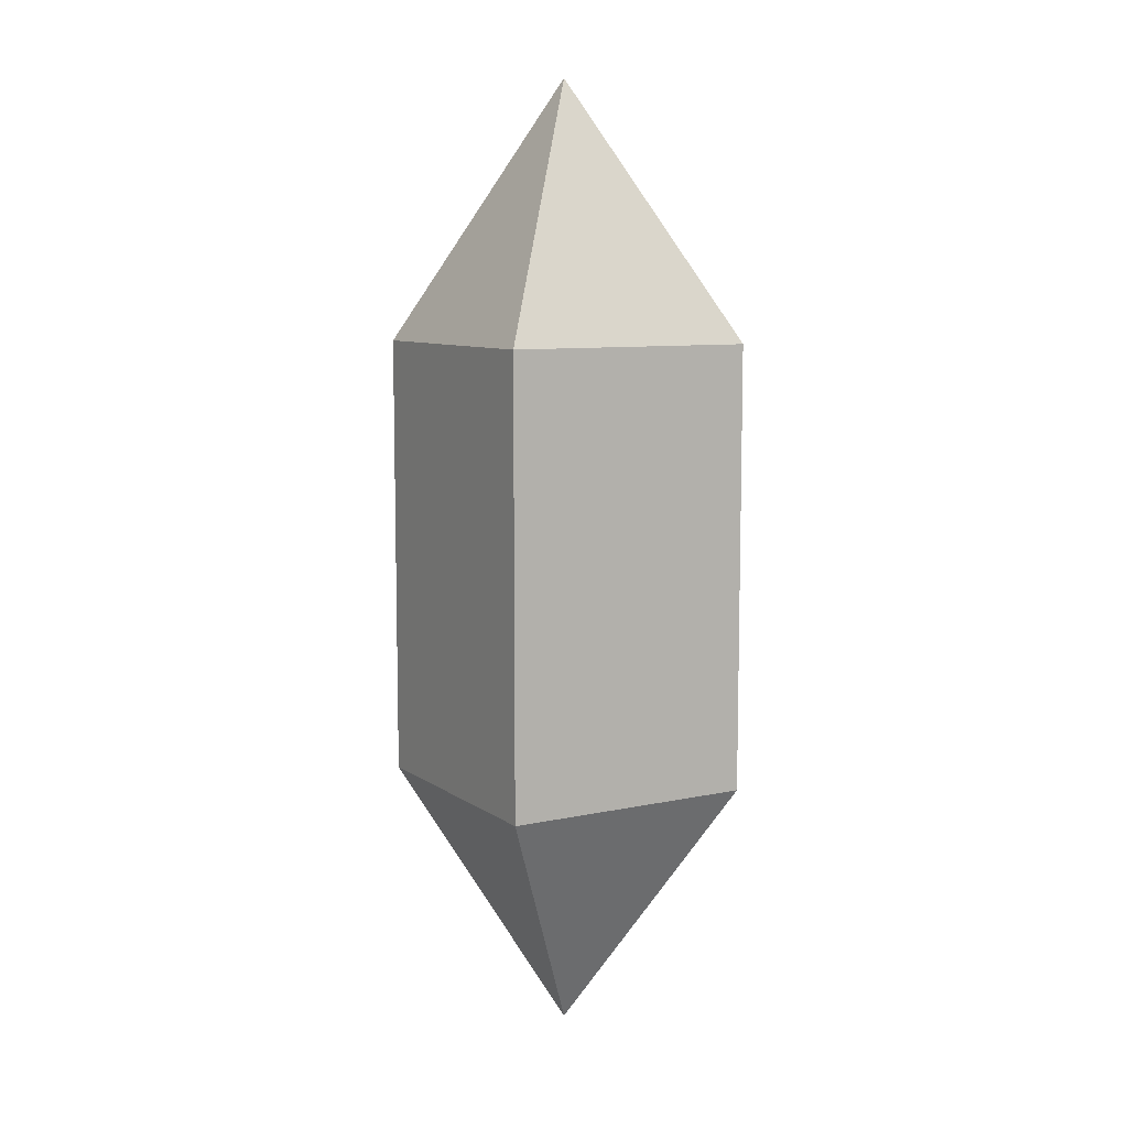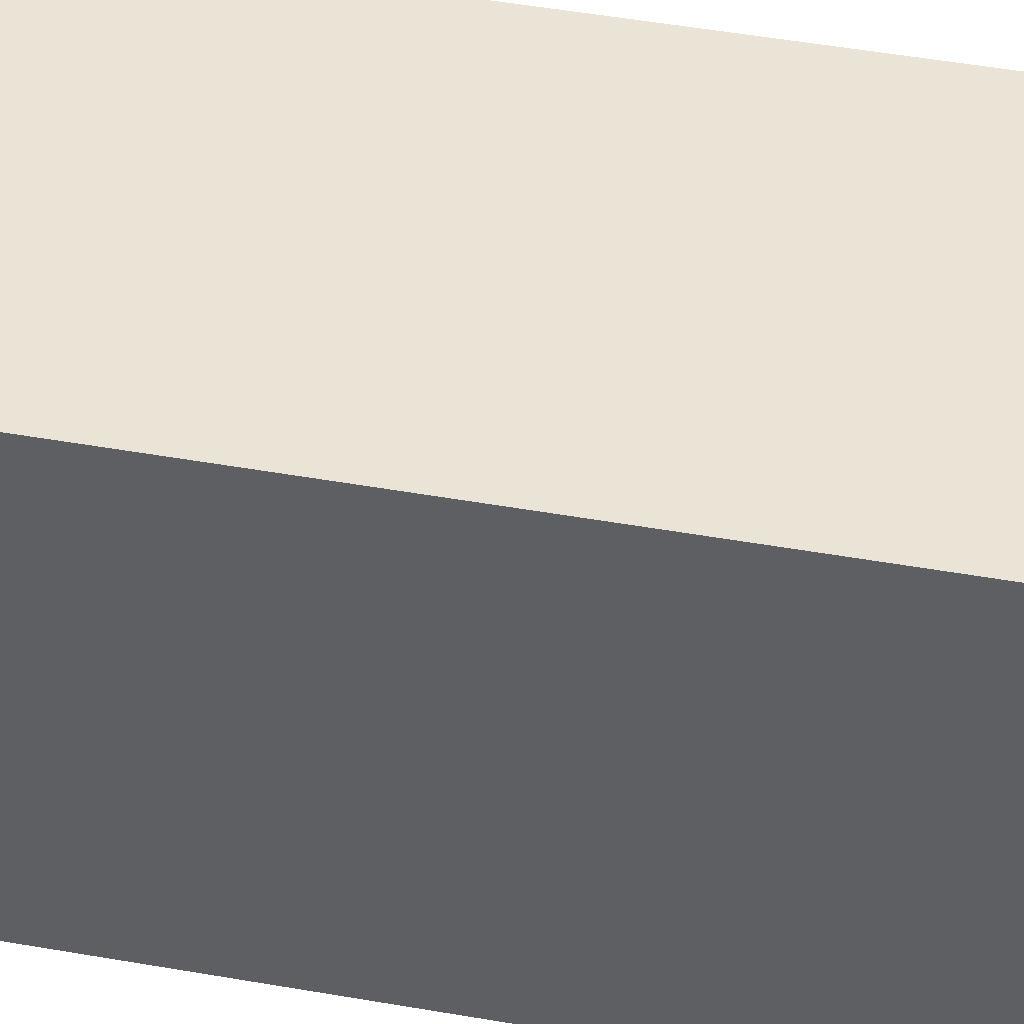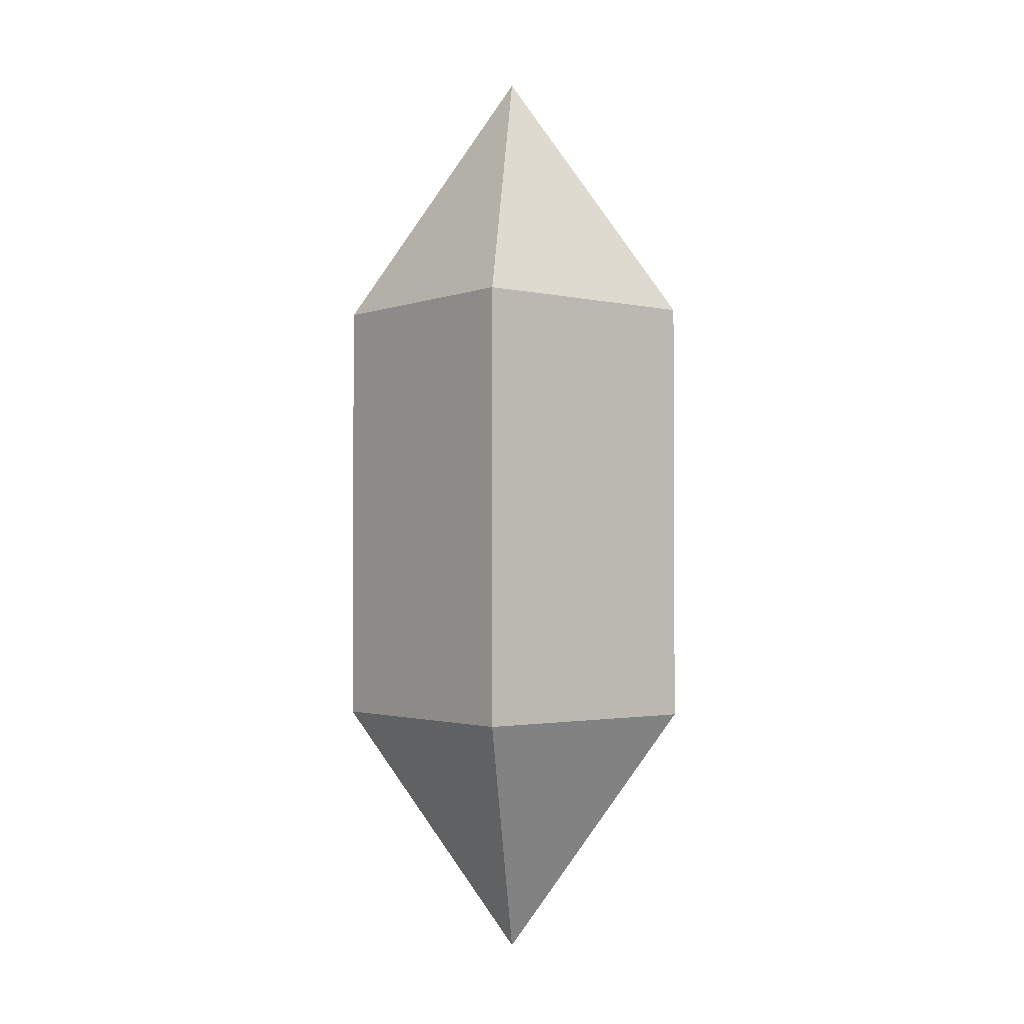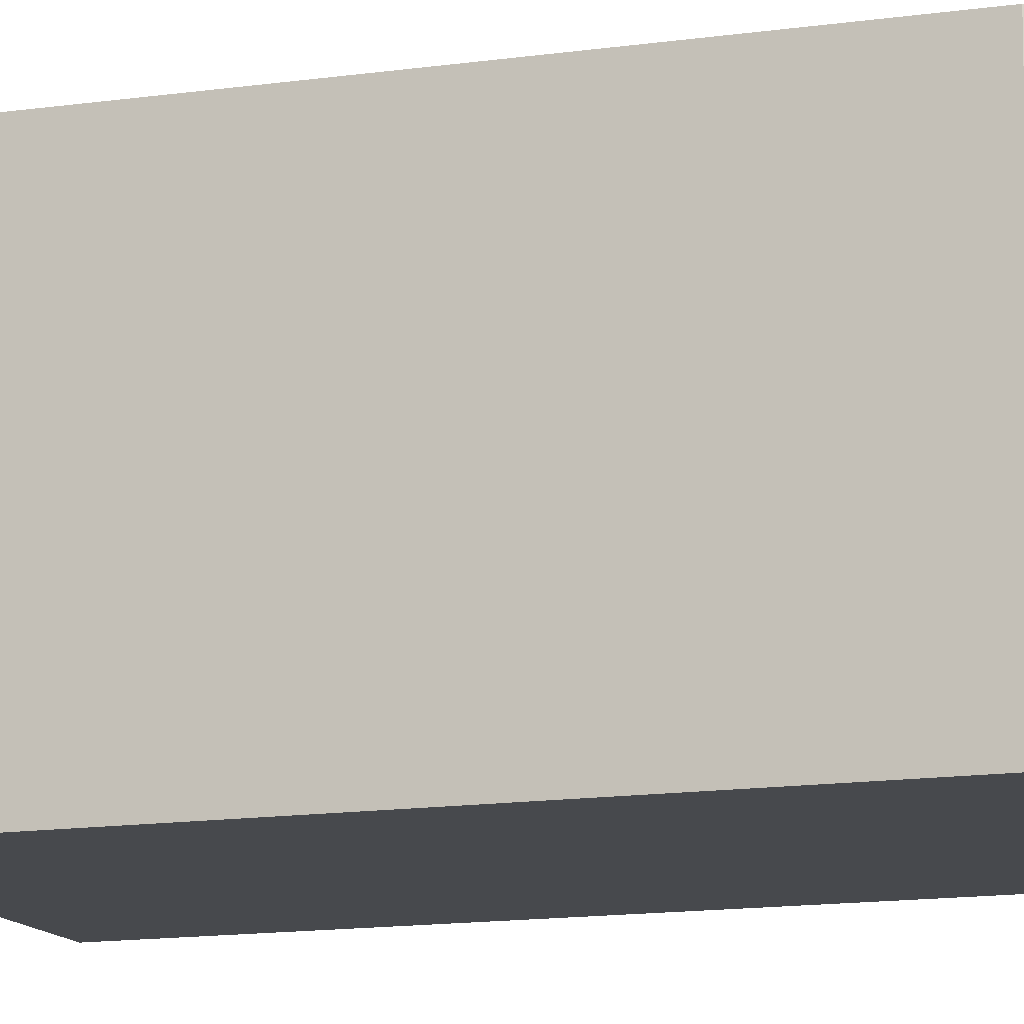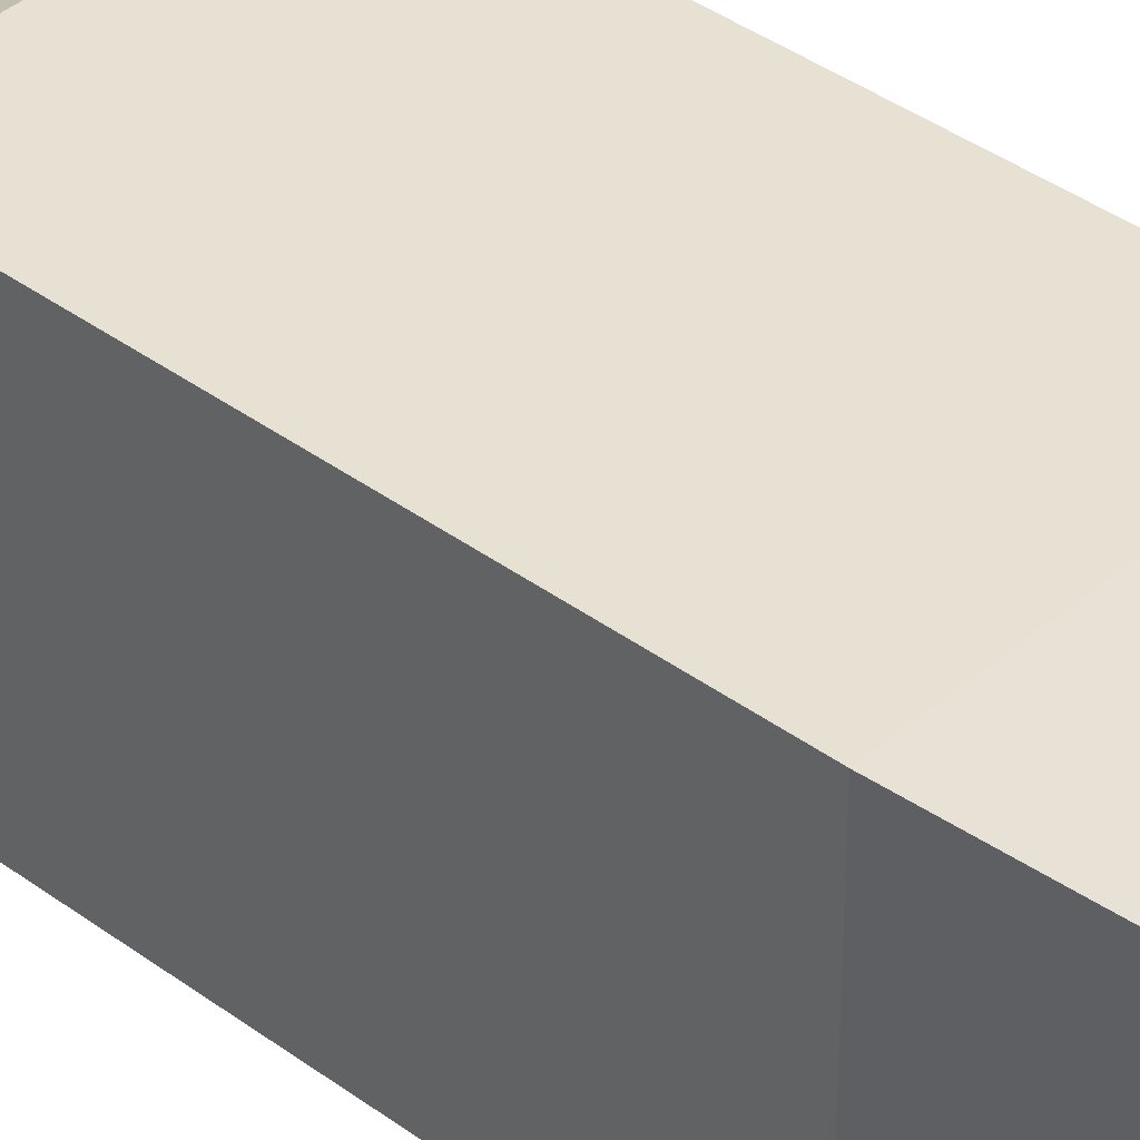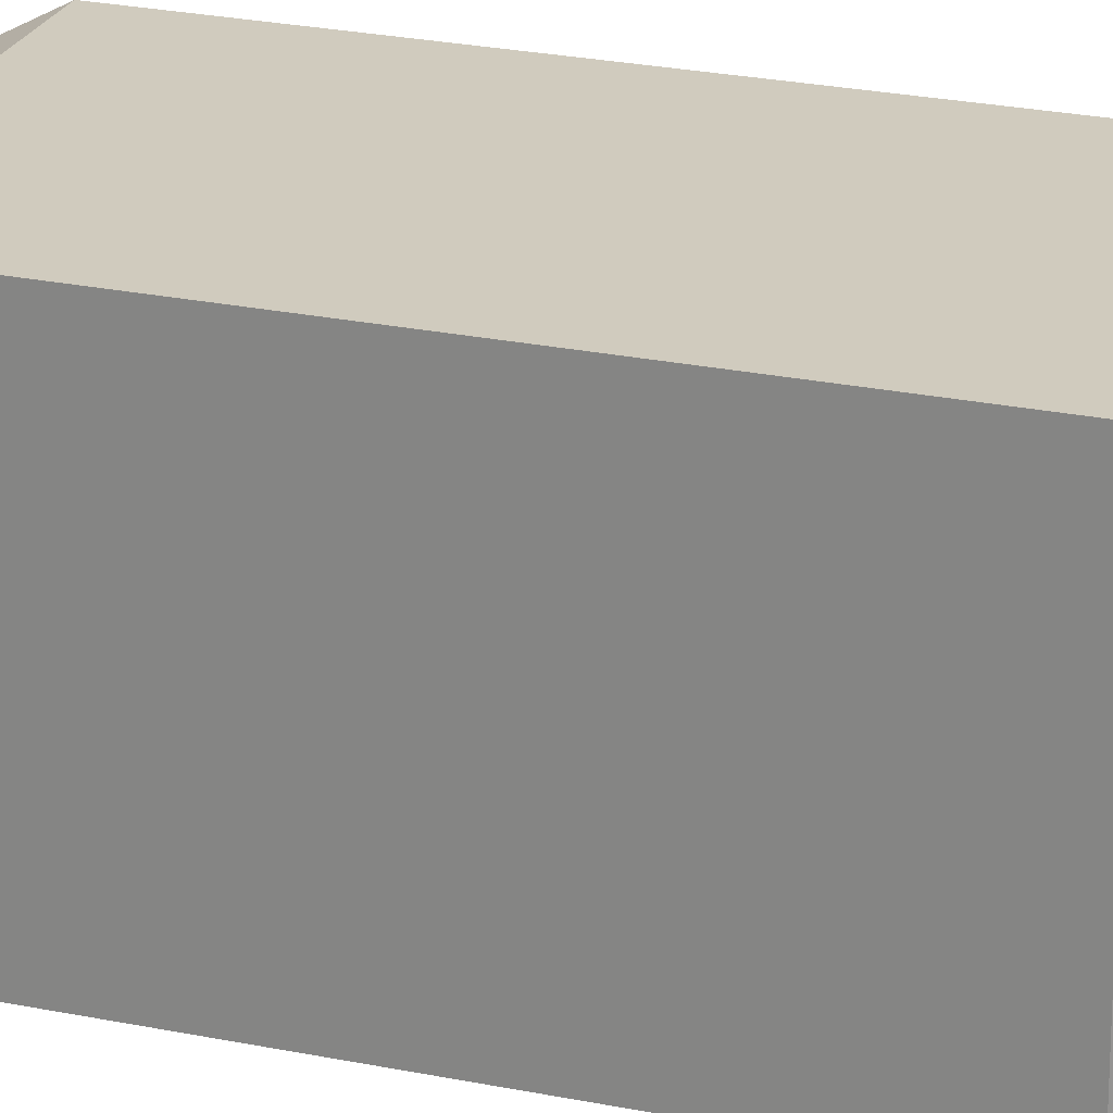
<metadata>
{"format":"obj","ext":"obj","renderer":"f3d","projection":"perspective","resolution":1024,"background":"white","views":[{"elev":8.7,"azim":149.8,"up":"+Y"},{"elev":43.9,"azim":-78.0,"up":"+Z"},{"elev":-1.9,"azim":141.4,"up":"+Y"},{"elev":-12.4,"azim":-70.2,"up":"+Z"},{"elev":38.9,"azim":132.8,"up":"+Z"},{"elev":23.6,"azim":109.4,"up":"+Z"}]}
</metadata>
<code>
o left_arm_upper
v -0.2495 0.4376 0.2495
v -0.2495 0.4376 -0.2495
v 0.2495 0.4376 0.2495
v 0.2495 0.4376 -0.2495
v 0 0.9396 -0
v -0.2495 -0.4376 0.2495
v -0.2495 -0.4376 -0.2495
v 0.2495 -0.4376 0.2495
v 0.2495 -0.4376 -0.2495
v 0 -0.9396 -0
f 8 9 4 3
f 4 5 3
f 1 5 2
f 3 5 1
f 2 5 4
f 6 8 3 1
f 9 8 10
f 6 7 10
f 8 6 10
f 7 9 10
f 7 6 1 2
f 9 7 2 4

</code>
